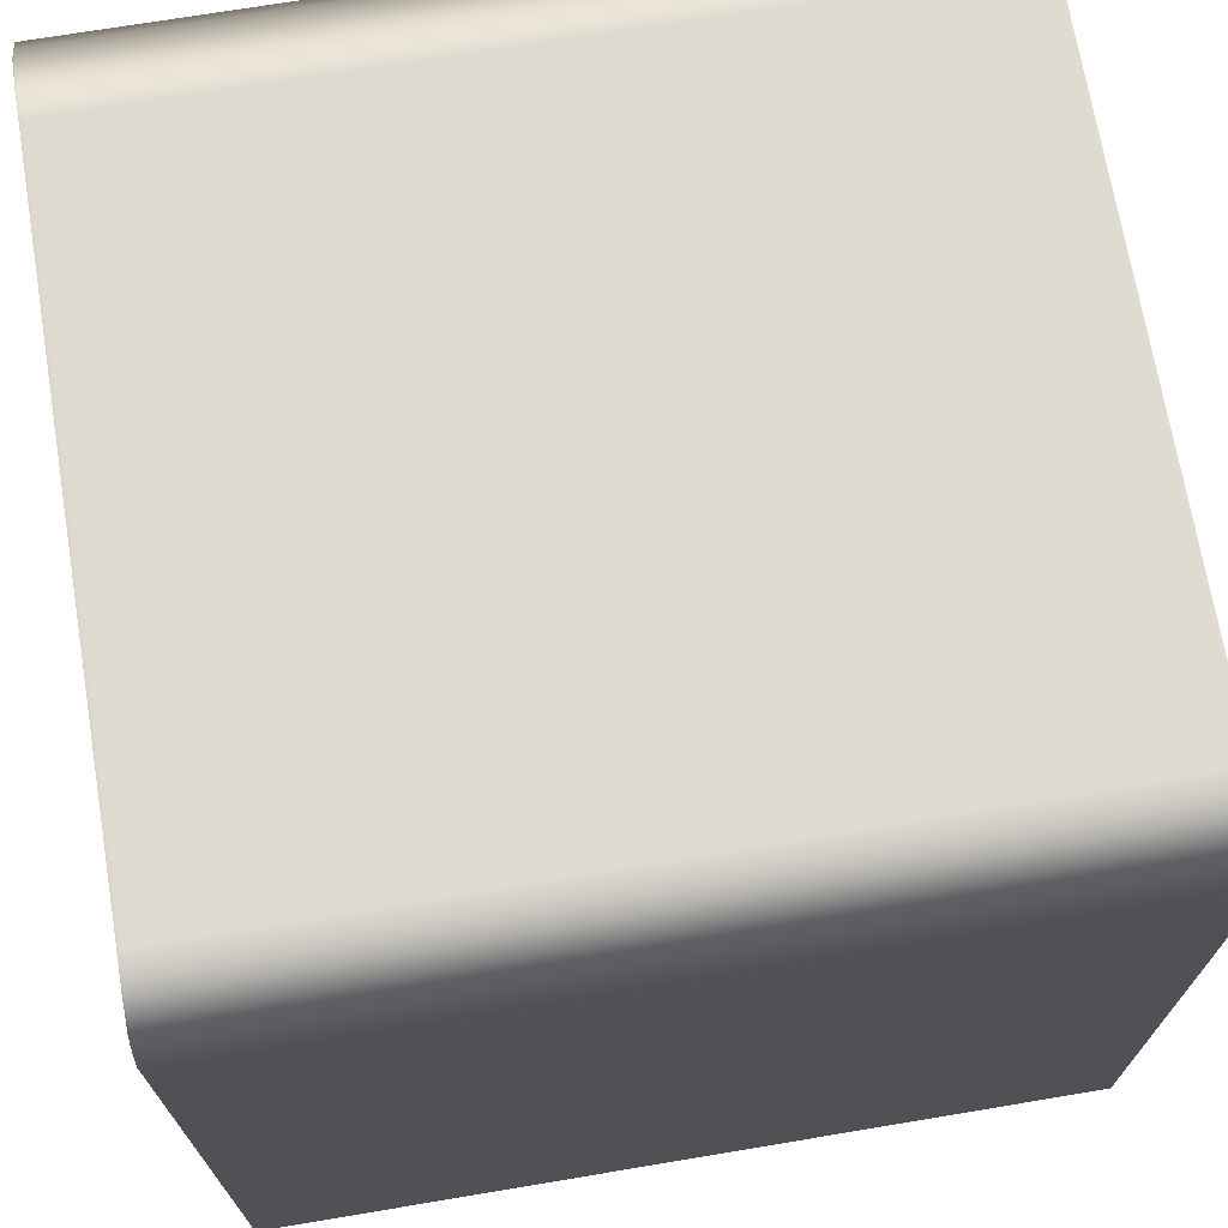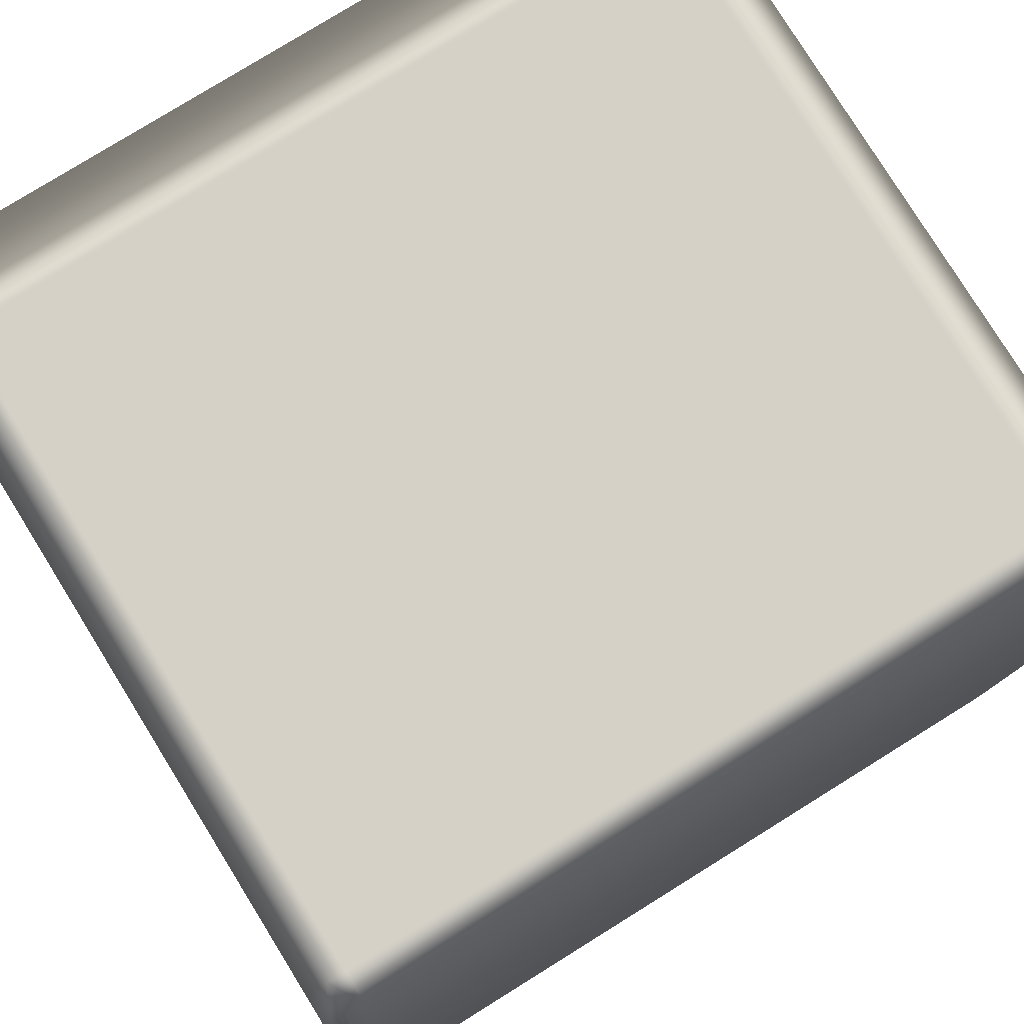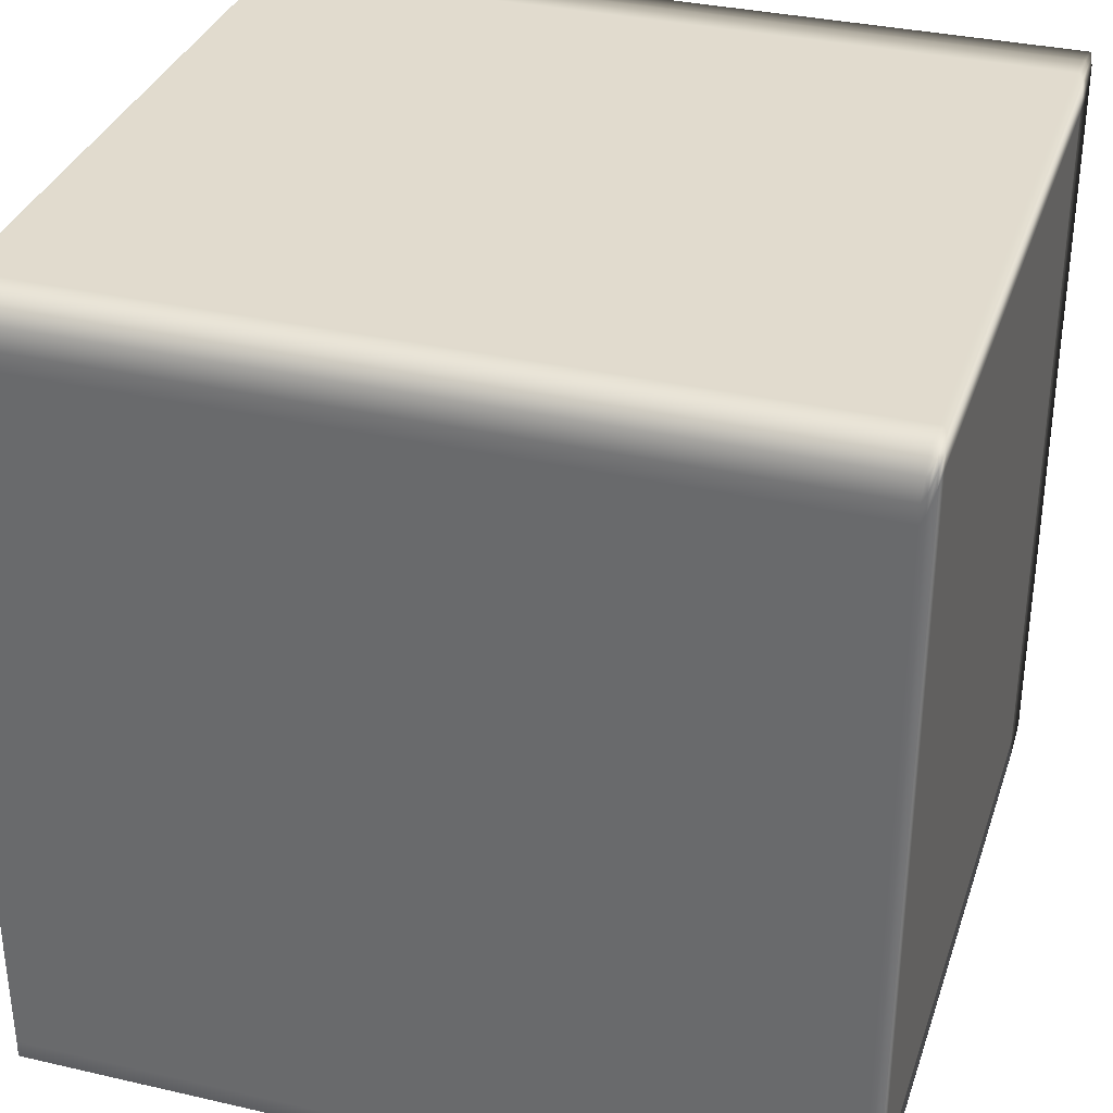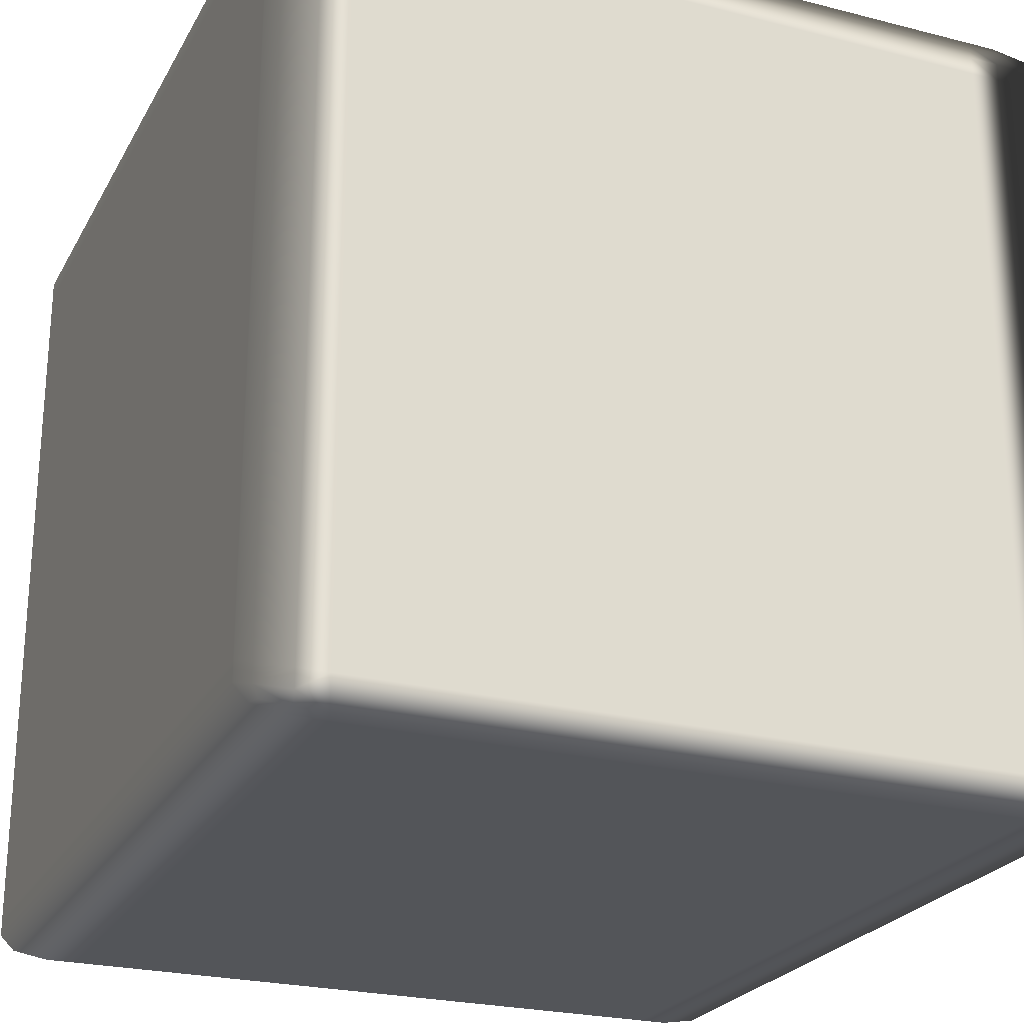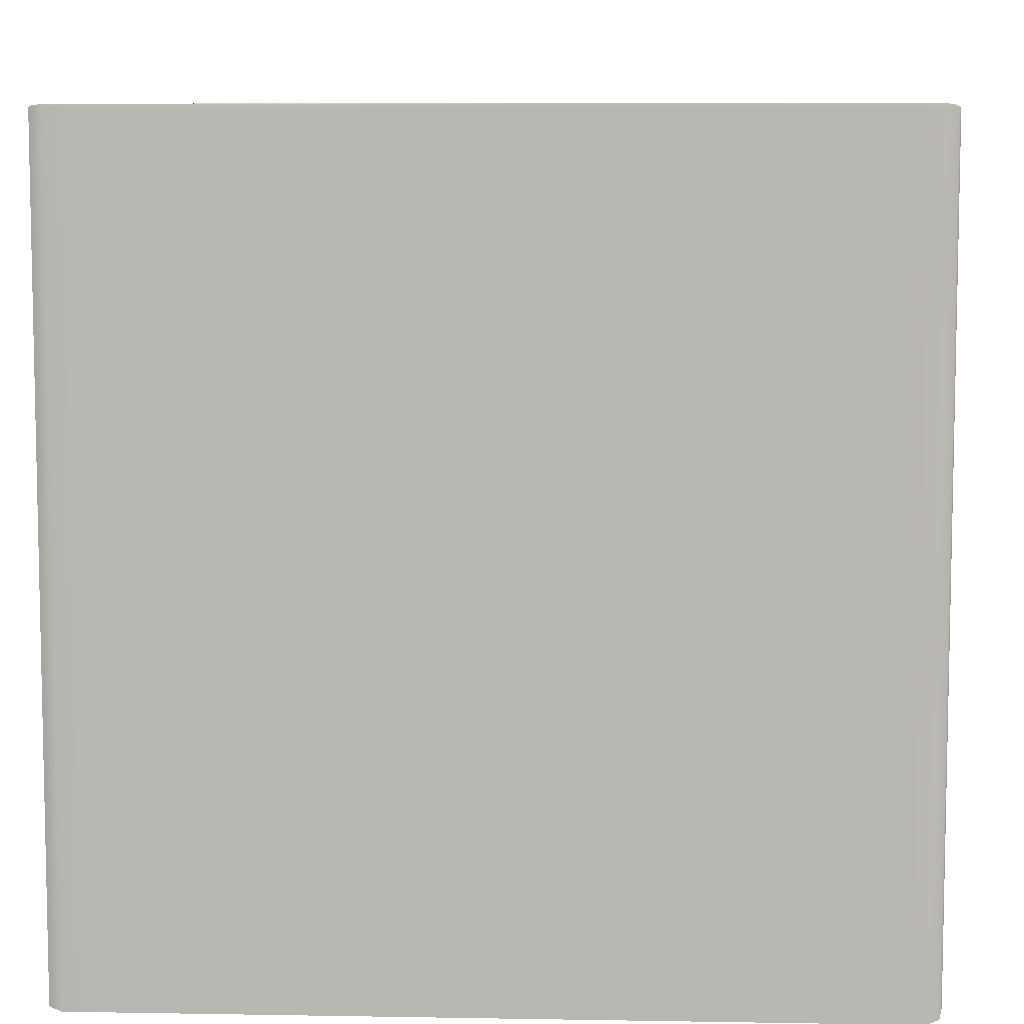
<metadata>
{"format":"obj","ext":"obj","renderer":"f3d","projection":"perspective","resolution":1024,"background":"white","views":[{"elev":70.7,"azim":-99.5,"up":"+Y"},{"elev":79.1,"azim":-121.8,"up":"+Z"},{"elev":33.8,"azim":-72.6,"up":"+Y"},{"elev":-24.4,"azim":-22.8,"up":"+Y"},{"elev":7.5,"azim":-87.2,"up":"+Z"}]}
</metadata>
<code>
v -0.4822 -0.4749 0.4987
v -0.4743 -0.4894 0.4981
v -0.4822 -0.4927 0.4954
v -0.5 -0.4749 0.4954
v -0.4822 -0.452 0.4987
v -0.4822 -0.4927 0.4954
v -0.5 -0.4749 0.4917
v -0.5 -0.4749 0.4954
v -0.4822 -0.4927 0.4917
v -0.5 -0.452 0.4954
v -0.5 -0.4749 0.4917
v -0.5 -0.452 0.4954
v -0.5 -0.4749 0.4954
v -0.4822 0.452 0.4987
v -0.5 -0.4749 -0.4917
v -0.4822 -0.4927 -0.4917
v -0.5 -0.452 0.4917
v -0.5 -0.4749 -0.4917
v -0.5 0.452 0.4954
v -0.5 0.452 0.4954
v -0.4822 0.4749 0.4987
v -0.5 -0.4749 -0.4954
v -0.4822 -0.4927 -0.4954
v -0.5 -0.452 -0.4917
v -0.5 -0.4749 -0.4954
v -0.4822 -0.4927 -0.4954
v -0.4822 -0.4749 -0.4987
v -0.5 -0.4749 -0.4954
v -0.4743 -0.4894 -0.4981
v -0.5 -0.452 -0.4954
v -0.5 -0.452 -0.4954
v -0.4822 -0.452 -0.4987
v -0.5 0.452 0.4917
v -0.5 0.452 -0.4954
v -0.4822 0.452 -0.4987
v -0.5 0.452 -0.4917
v -0.5 0.452 -0.4954
v -0.5 0.4749 -0.4954
v -0.4822 0.4749 -0.4987
v -0.5 0.4749 -0.4917
v -0.5 0.4749 -0.4954
v -0.4822 0.4927 -0.4954
v -0.4822 0.4927 -0.4954
v -0.4743 0.4894 -0.4981
v -0.4822 0.4927 -0.4917
v -0.5 0.4749 0.4917
v -0.4822 0.4927 0.4917
v -0.5 0.4749 0.4954
v -0.5 0.4749 0.4954
v -0.4822 0.4927 0.4954
v -0.4822 0.4927 0.4954
v -0.4743 0.4894 0.4981
v -0.4822 -0.4927 0.4954
v -0.4743 -0.4894 0.4981
v -0.4393 -0.4927 0.4987
v -0.4393 -0.5 0.4954
v -0.4393 -0.5 0.4954
v -0.4822 -0.4927 0.4917
v -0.4822 -0.4927 0.4954
v -0.4022 -0.5 0.4954
v -0.4022 -0.4927 0.4987
v -0.4393 -0.5 0.4917
v -0.4022 -0.5 0.4954
v -0.4822 -0.4927 -0.4917
v -0.4393 -0.5 -0.4917
v -0.4822 -0.4927 -0.4954
v 0.4022 -0.5 0.4954
v 0.4022 -0.4927 0.4987
v -0.4022 -0.5 0.4917
v 0.4022 -0.5 0.4917
v 0.4022 -0.5 0.4954
v 0.4393 -0.5 0.4954
v 0.4393 -0.4927 0.4987
v -0.4022 -0.5 -0.4917
v -0.4393 -0.5 -0.4954
v 0.4393 -0.5 0.4954
v 0.4393 -0.5 0.4917
v 0.4822 -0.4927 0.4954
v 0.4822 -0.4927 0.4954
v 0.4743 -0.4894 0.4981
v 0.4822 -0.4927 0.4917
v -0.4393 -0.4927 -0.4987
v -0.4743 -0.4894 -0.4981
v -0.4393 -0.5 -0.4954
v -0.4022 -0.4927 -0.4987
v -0.4393 -0.4927 -0.4987
v -0.4022 -0.5 -0.4954
v -0.4022 -0.5 -0.4954
v 0.4022 -0.4927 -0.4987
v 0.4022 -0.5 -0.4917
v 0.4393 -0.5 -0.4917
v 0.4822 -0.4927 -0.4917
v 0.4022 -0.5 -0.4954
v 0.4022 -0.5 -0.4954
v 0.4393 -0.4927 -0.4987
v 0.4393 -0.5 -0.4954
v 0.4393 -0.5 -0.4954
v 0.4822 -0.4927 -0.4954
v 0.4822 -0.4927 -0.4954
v 0.4743 -0.4894 -0.4981
v -0.4393 -0.4927 0.4987
v -0.4743 -0.4894 0.4981
v -0.4822 -0.4749 0.4987
v -0.4393 -0.4749 0.5
v -0.4022 -0.4927 0.4987
v -0.4393 -0.452 0.5
v -0.4822 -0.452 0.4987
v -0.4022 -0.4749 0.5
v 0.4022 -0.4927 0.4987
v -0.4393 0.452 0.5
v -0.4822 0.452 0.4987
v -0.4022 -0.452 0.5
v 0.4022 -0.4749 0.5
v 0.4393 -0.4927 0.4987
v 0.4022 -0.452 0.5
v -0.4022 0.452 0.5
v -0.4393 0.4749 0.5
v -0.4822 0.4749 0.4987
v 0.4393 -0.4749 0.5
v 0.4022 0.452 0.5
v -0.4022 0.4749 0.5
v -0.4393 0.4927 0.4987
v -0.4743 0.4894 0.4981
v -0.4022 0.4927 0.4987
v 0.4022 0.4749 0.5
v 0.4022 0.4927 0.4987
v 0.4822 -0.4749 0.4987
v 0.4743 -0.4894 0.4981
v 0.4822 -0.452 0.4987
v 0.4393 -0.452 0.5
v 0.4822 0.452 0.4987
v 0.4393 0.452 0.5
v 0.4822 0.4749 0.4987
v 0.4393 0.4749 0.5
v 0.4393 0.4927 0.4987
v 0.4743 0.4894 0.4981
v 0.4822 -0.4927 0.4954
v 0.4743 -0.4894 0.4981
v 0.4822 -0.4749 0.4987
v 0.5 -0.4749 0.4954
v 0.5 -0.4749 0.4954
v 0.4822 -0.4927 0.4917
v 0.4822 -0.4927 0.4954
v 0.5 -0.452 0.4954
v 0.4822 -0.452 0.4987
v 0.5 -0.4749 0.4917
v 0.4822 -0.4927 -0.4917
v 0.5 -0.452 0.4917
v 0.5 -0.452 0.4954
v 0.5 -0.4749 -0.4917
v 0.4822 -0.4927 -0.4954
v 0.5 0.452 0.4954
v 0.4822 0.452 0.4987
v 0.5 0.452 0.4917
v 0.5 0.452 0.4954
v 0.5 -0.452 -0.4917
v 0.5 -0.4749 -0.4954
v 0.5 0.4749 0.4954
v 0.4822 0.4749 0.4987
v 0.5 0.4749 0.4917
v 0.5 0.4749 0.4954
v 0.4822 0.4927 0.4954
v 0.4822 0.4927 0.4954
v 0.5 0.4749 0.4917
v 0.5 0.4749 0.4954
v 0.4743 0.4894 0.4981
v 0.4822 0.4927 0.4917
v 0.4822 -0.4749 -0.4987
v 0.4822 -0.4927 -0.4954
v 0.5 -0.4749 -0.4954
v 0.4743 -0.4894 -0.4981
v 0.4822 -0.452 -0.4987
v 0.5 -0.452 -0.4954
v 0.4822 0.452 -0.4987
v 0.5 -0.452 -0.4954
v 0.5 0.452 -0.4917
v 0.5 0.4749 -0.4917
v 0.5 0.4749 -0.4917
v 0.4822 0.4927 -0.4917
v 0.5 0.452 -0.4954
v 0.5 0.452 -0.4954
v 0.4822 0.4749 -0.4987
v 0.5 0.4749 -0.4954
v 0.5 0.4749 -0.4954
v 0.5 0.4749 -0.4954
v 0.4822 0.4927 -0.4954
v 0.4822 0.4927 -0.4954
v 0.4743 0.4894 -0.4981
v -0.4393 0.4927 0.4987
v -0.4743 0.4894 0.4981
v -0.4822 0.4927 0.4954
v -0.4393 0.5 0.4954
v -0.4022 0.4927 0.4987
v -0.4822 0.4927 0.4954
v -0.4393 0.5 0.4917
v -0.4393 0.5 0.4954
v -0.4822 0.4927 0.4917
v -0.4022 0.5 0.4954
v 0.4022 0.4927 0.4987
v -0.4022 0.5 0.4917
v -0.4022 0.5 0.4954
v 0.4022 0.5 0.4954
v 0.4022 0.5 0.4954
v 0.4393 0.4927 0.4987
v -0.4393 0.5 -0.4917
v -0.4822 0.4927 -0.4917
v -0.4022 0.5 -0.4917
v 0.4022 0.5 0.4917
v 0.4393 0.5 0.4954
v 0.4393 0.5 0.4954
v -0.4822 0.4927 -0.4917
v -0.4393 0.5 -0.4954
v -0.4393 0.5 -0.4917
v -0.4822 0.4927 -0.4954
v -0.4022 0.5 -0.4954
v -0.4393 0.5 -0.4954
v -0.4822 0.4927 -0.4954
v -0.4393 0.4927 -0.4987
v -0.4393 0.5 -0.4954
v -0.4022 0.5 -0.4954
v -0.4743 0.4894 -0.4981
v -0.4022 0.4927 -0.4987
v 0.4822 0.4927 0.4954
v 0.4743 0.4894 0.4981
v 0.4822 0.4927 0.4917
v 0.4822 0.4927 0.4954
v 0.4393 0.5 0.4917
v 0.4822 0.4927 -0.4917
v 0.4022 0.5 -0.4917
v 0.4022 0.5 -0.4954
v 0.4022 0.5 -0.4954
v 0.4022 0.4927 -0.4987
v 0.4393 0.5 -0.4917
v 0.4822 0.4927 -0.4954
v 0.4393 0.5 -0.4954
v 0.4393 0.5 -0.4954
v 0.4393 0.4927 -0.4987
v 0.4822 0.4927 -0.4954
v 0.4743 0.4894 -0.4981
v -0.4393 0.4927 -0.4987
v -0.4743 0.4894 -0.4981
v -0.4822 0.4749 -0.4987
v -0.4393 0.4749 -0.5
v -0.4022 0.4927 -0.4987
v -0.4393 0.452 -0.5
v -0.4822 0.452 -0.4987
v -0.4022 0.4749 -0.5
v 0.4022 0.4927 -0.4987
v -0.4393 -0.452 -0.5
v -0.4822 -0.452 -0.4987
v -0.4022 0.452 -0.5
v 0.4022 0.4749 -0.5
v 0.4393 0.4927 -0.4987
v -0.4393 -0.4749 -0.5
v -0.4822 -0.4749 -0.4987
v -0.4022 -0.452 -0.5
v 0.4022 0.452 -0.5
v -0.4393 -0.4927 -0.4987
v -0.4743 -0.4894 -0.4981
v -0.4022 -0.4749 -0.5
v -0.4022 -0.4927 -0.4987
v 0.4022 -0.452 -0.5
v 0.4022 -0.4749 -0.5
v 0.4022 -0.4927 -0.4987
v 0.4393 -0.452 -0.5
v 0.4393 -0.4749 -0.5
v 0.4393 -0.4927 -0.4987
v 0.4822 -0.4749 -0.4987
v 0.4743 -0.4894 -0.4981
v 0.4822 -0.452 -0.4987
v 0.4393 0.452 -0.5
v 0.4822 0.452 -0.4987
v 0.4393 0.4749 -0.5
v 0.4822 0.4749 -0.4987
v 0.4743 0.4894 -0.4981
g Cube_(2)_2531_14
f 1 3 2
f 1 4 3
f 4 1 5
f 6 8 7
f 6 7 9
f 4 5 10
f 11 13 12
f 10 5 14
f 9 7 15
f 9 15 16
f 11 12 17
f 18 11 17
f 10 14 19
f 17 12 20
f 19 14 21
f 16 15 22
f 16 22 23
f 18 17 24
f 25 18 24
f 26 28 27
f 26 27 29
f 30 27 28
f 25 24 31
f 30 32 27
f 24 17 33
f 17 20 33
f 34 32 30
f 34 35 32
f 31 24 36
f 24 33 36
f 31 36 37
f 38 35 34
f 38 39 35
f 37 36 40
f 40 36 33
f 37 40 41
f 39 38 42
f 40 43 41
f 39 42 44
f 40 45 43
f 40 33 46
f 46 45 40
f 46 33 20
f 46 47 45
f 46 20 48
f 48 47 46
f 19 21 49
f 48 50 47
f 51 49 21
f 51 21 52
f 53 55 54
f 53 56 55
f 57 59 58
f 55 56 60
f 55 60 61
f 57 58 62
f 62 63 57
f 62 58 64
f 62 64 65
f 65 64 66
f 61 60 67
f 61 67 68
f 62 69 63
f 65 69 62
f 63 69 70
f 63 70 71
f 68 67 72
f 68 72 73
f 65 74 69
f 70 69 74
f 65 66 75
f 75 74 65
f 71 77 76
f 71 70 77
f 73 72 78
f 79 76 77
f 73 78 80
f 79 77 81
f 82 75 66
f 82 66 83
f 84 86 85
f 84 85 87
f 75 88 74
f 87 85 89
f 70 74 90
f 77 70 90
f 90 74 88
f 81 77 91
f 77 90 91
f 81 91 92
f 87 89 93
f 90 88 94
f 91 90 94
f 93 89 95
f 92 91 96
f 91 94 96
f 93 95 97
f 92 96 98
f 99 97 95
f 99 95 100
f 101 103 102
f 101 104 103
f 104 101 105
f 103 104 106
f 103 106 107
f 104 105 108
f 108 105 109
f 107 106 110
f 107 110 111
f 104 112 106
f 104 108 112
f 108 109 113
f 113 109 114
f 115 108 113
f 115 112 108
f 106 112 116
f 106 116 110
f 111 110 117
f 111 117 118
f 113 114 119
f 115 113 119
f 120 112 115
f 120 116 112
f 110 116 121
f 110 121 117
f 121 116 120
f 118 117 122
f 122 117 121
f 118 122 123
f 122 121 124
f 124 121 125
f 121 120 125
f 124 125 126
f 127 119 114
f 127 114 128
f 119 127 129
f 119 129 130
f 115 119 130
f 120 115 130
f 130 129 131
f 120 130 132
f 130 131 132
f 125 120 132
f 132 131 133
f 126 125 134
f 125 132 134
f 132 133 134
f 126 134 135
f 135 134 133
f 135 133 136
f 137 139 138
f 137 140 139
f 141 143 142
f 139 140 144
f 139 144 145
f 141 142 146
f 146 142 147
f 141 146 148
f 141 148 149
f 146 147 150
f 148 146 150
f 150 147 151
f 145 144 152
f 145 152 153
f 149 148 154
f 149 154 155
f 148 150 156
f 154 148 156
f 150 151 157
f 156 150 157
f 153 152 158
f 153 158 159
f 155 154 160
f 155 160 161
f 159 158 162
f 163 165 164
f 159 162 166
f 163 164 167
f 168 170 169
f 168 169 171
f 172 170 168
f 172 173 170
f 174 173 172
f 156 157 175
f 154 156 176
f 160 154 176
f 176 156 175
f 167 164 177
f 160 176 178
f 167 177 179
f 174 180 173
f 176 175 181
f 178 176 181
f 182 180 174
f 179 177 183
f 178 181 184
f 182 185 180
f 179 183 186
f 187 185 182
f 187 182 188
f 189 191 190
f 189 192 191
f 192 189 193
f 194 196 195
f 194 195 197
f 192 193 198
f 198 193 199
f 196 201 200
f 196 200 195
f 198 199 202
f 200 201 203
f 202 199 204
f 197 195 205
f 197 205 206
f 195 200 207
f 195 207 205
f 200 203 208
f 207 200 208
f 202 204 209
f 208 203 210
f 211 213 212
f 211 212 214
f 205 207 215
f 205 215 216
f 217 219 218
f 218 219 220
f 217 218 221
f 218 220 222
f 223 209 204
f 223 204 224
f 210 226 225
f 210 225 227
f 208 210 227
f 227 225 228
f 207 208 229
f 215 207 229
f 229 208 227
f 222 220 230
f 215 229 231
f 222 230 232
f 227 228 233
f 229 227 233
f 231 229 233
f 233 228 234
f 232 230 235
f 231 233 236
f 233 234 236
f 232 235 237
f 237 235 238
f 237 238 239
f 240 242 241
f 240 243 242
f 243 240 244
f 242 243 245
f 242 245 246
f 243 244 247
f 247 244 248
f 246 245 249
f 246 249 250
f 243 251 245
f 243 247 251
f 247 248 252
f 252 248 253
f 250 249 254
f 250 254 255
f 245 256 249
f 245 251 256
f 257 251 247
f 257 247 252
f 255 254 258
f 255 258 259
f 249 260 254
f 258 254 260
f 249 256 260
f 258 260 261
f 262 256 251
f 260 256 262
f 262 251 257
f 261 260 263
f 260 262 263
f 261 263 264
f 265 262 257
f 263 262 265
f 264 263 266
f 263 265 266
f 264 266 267
f 267 266 268
f 265 268 266
f 267 268 269
f 265 270 268
f 265 257 271
f 271 270 265
f 271 257 252
f 271 272 270
f 271 252 273
f 273 272 271
f 252 253 273
f 273 274 272
f 274 273 253
f 274 253 275

</code>
